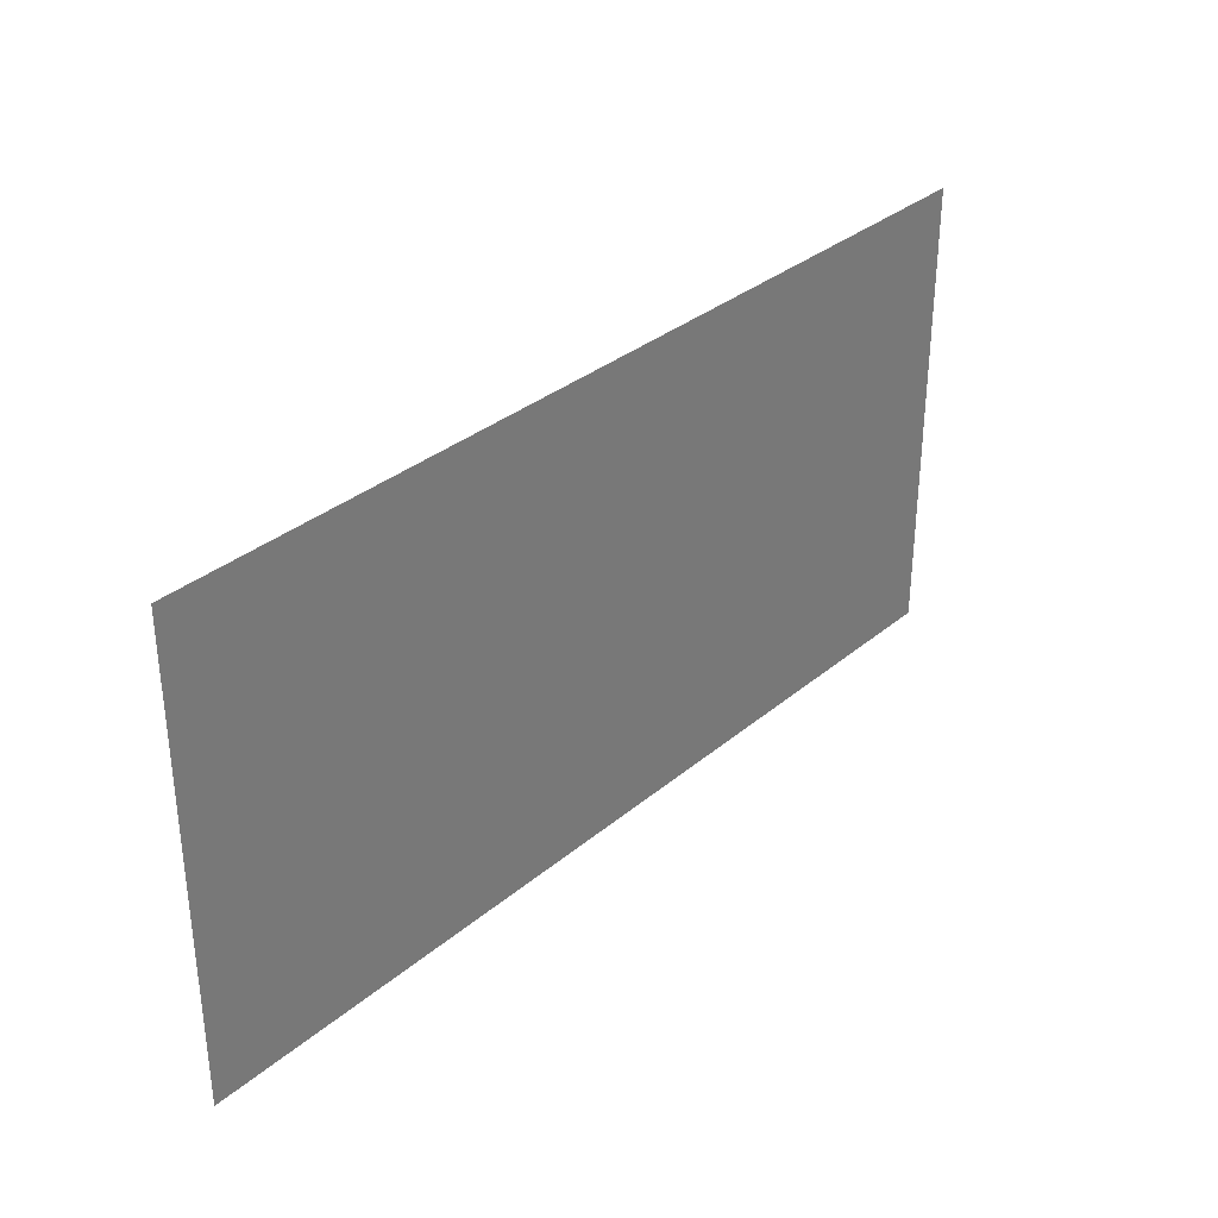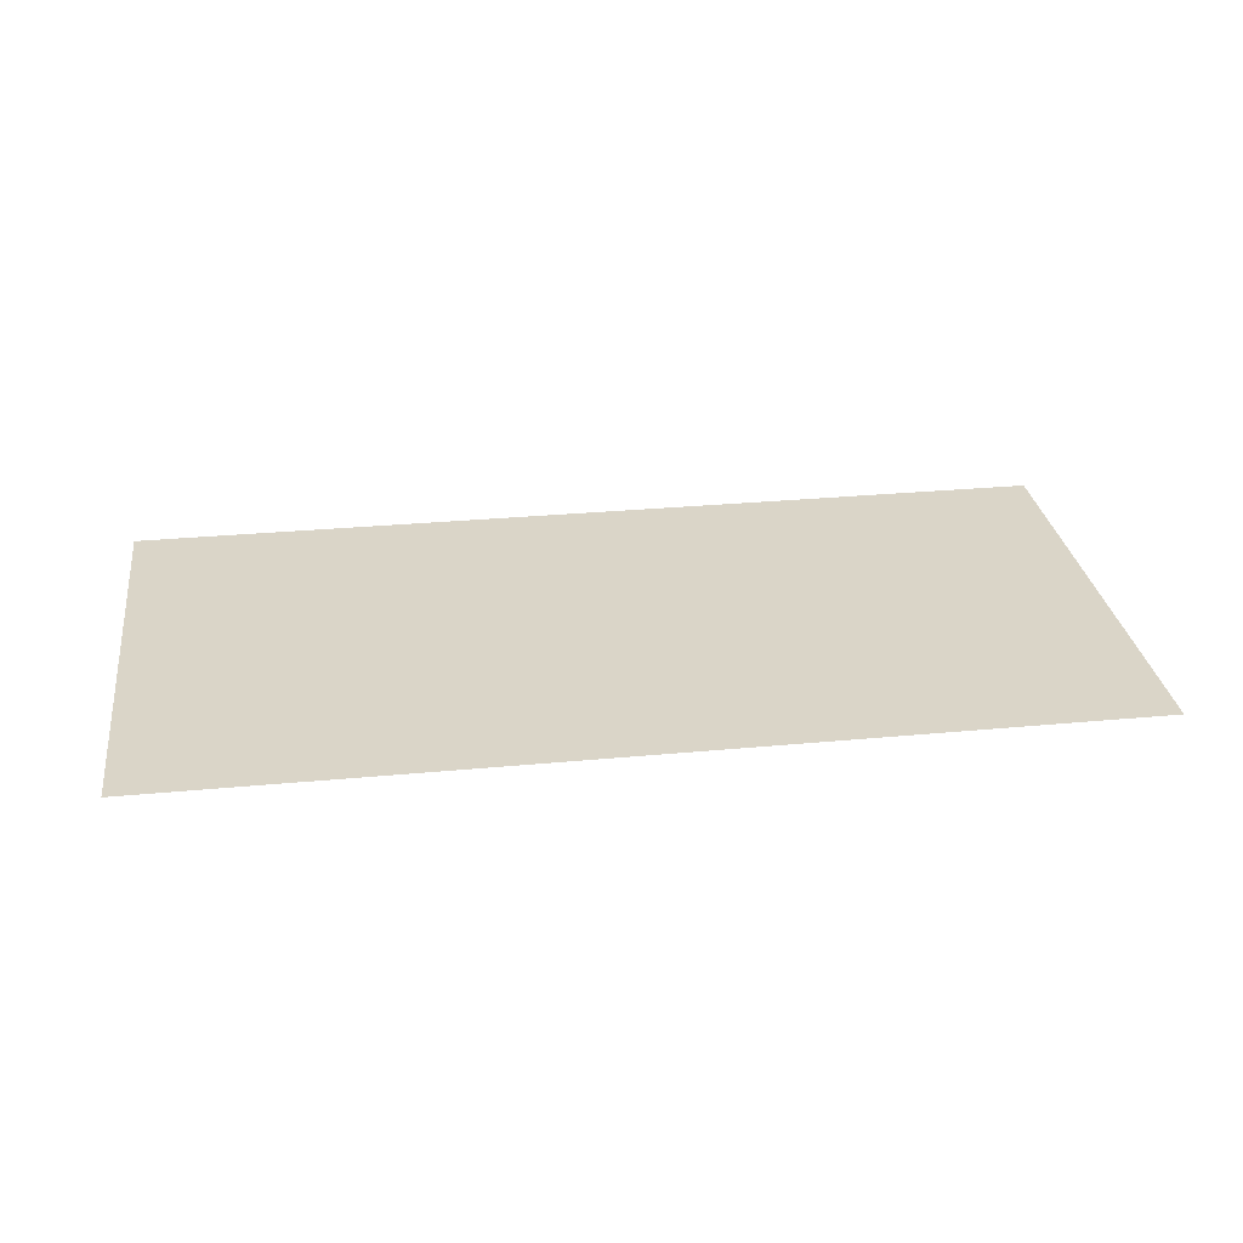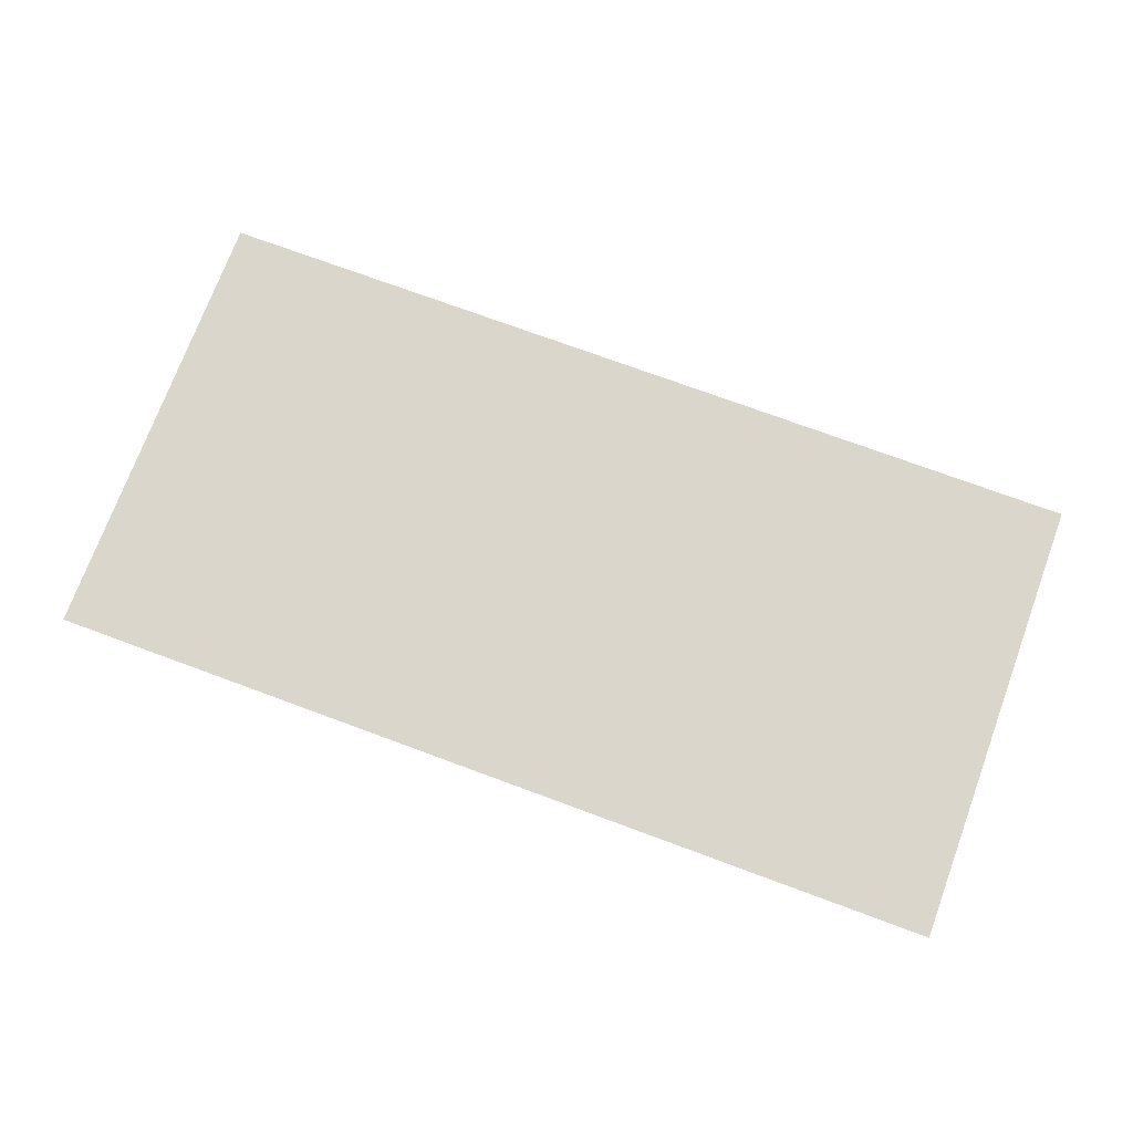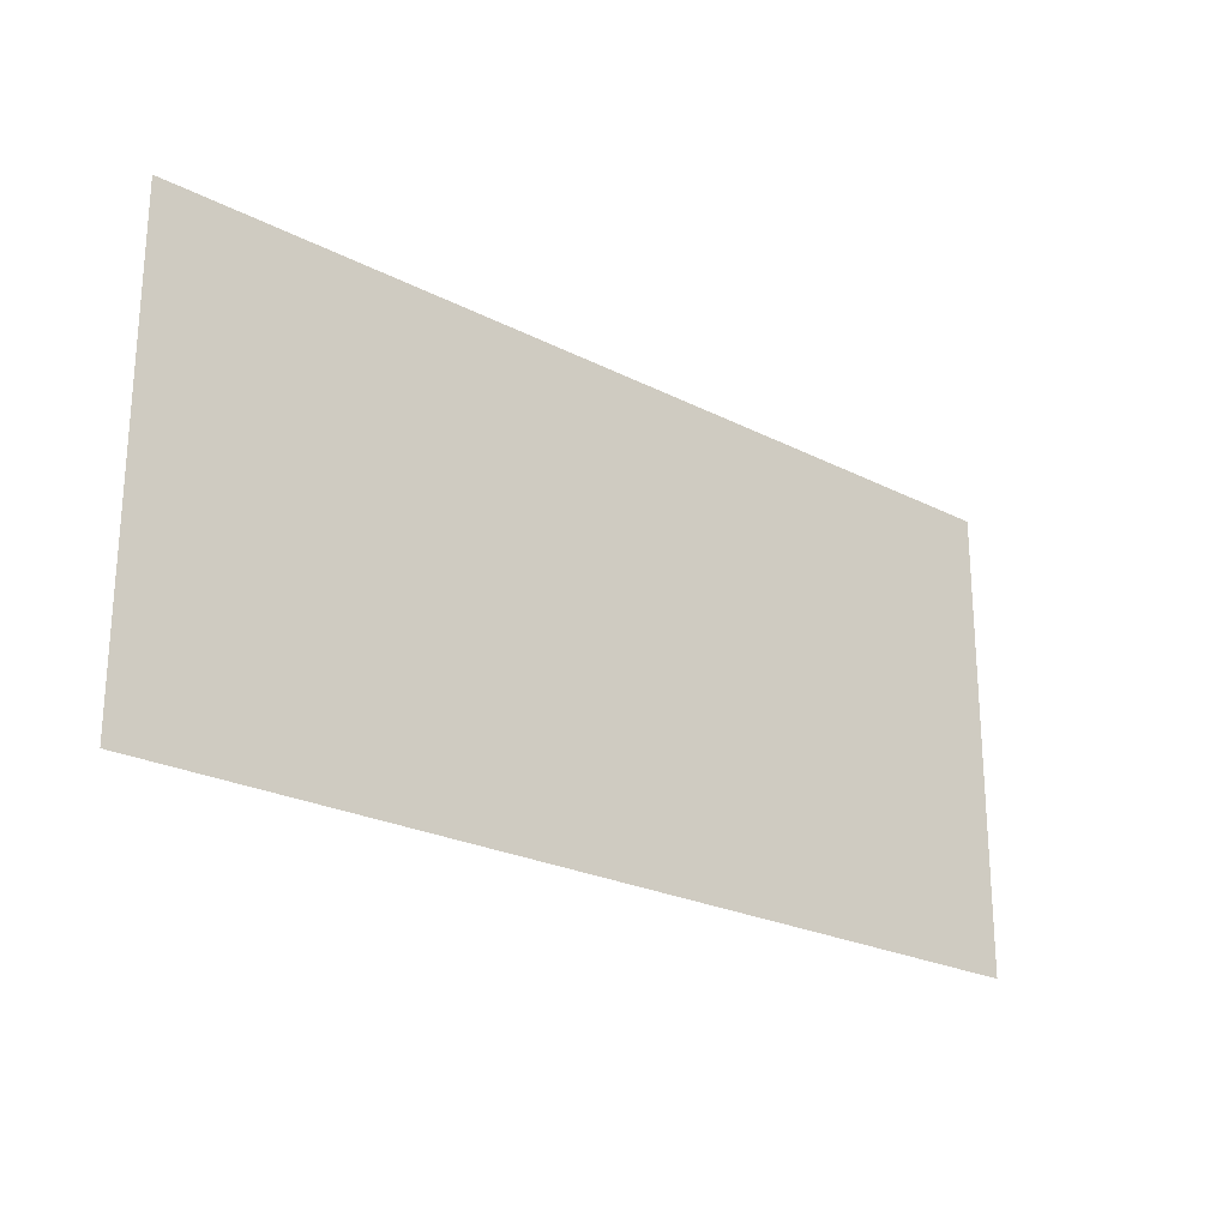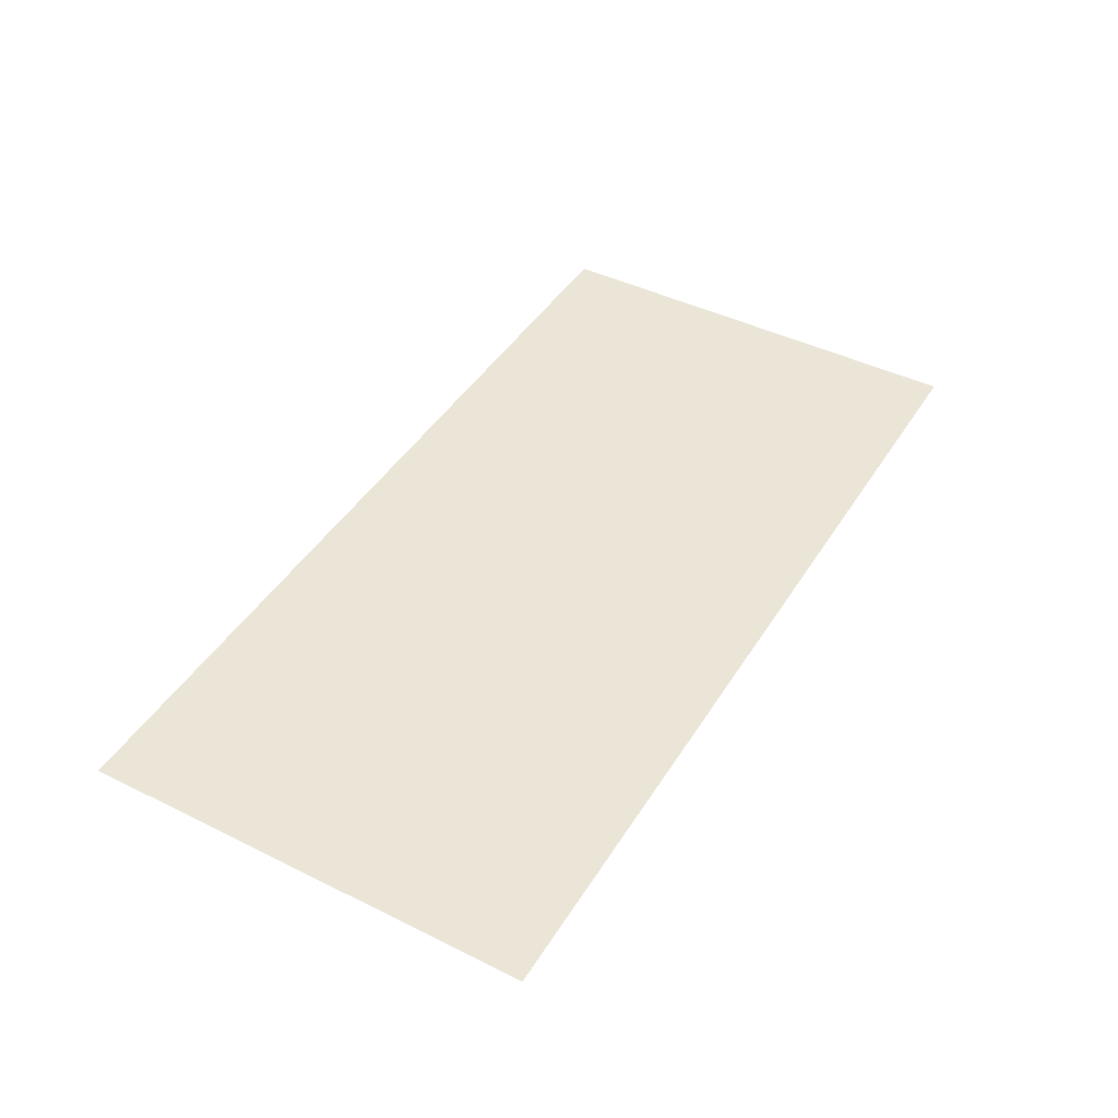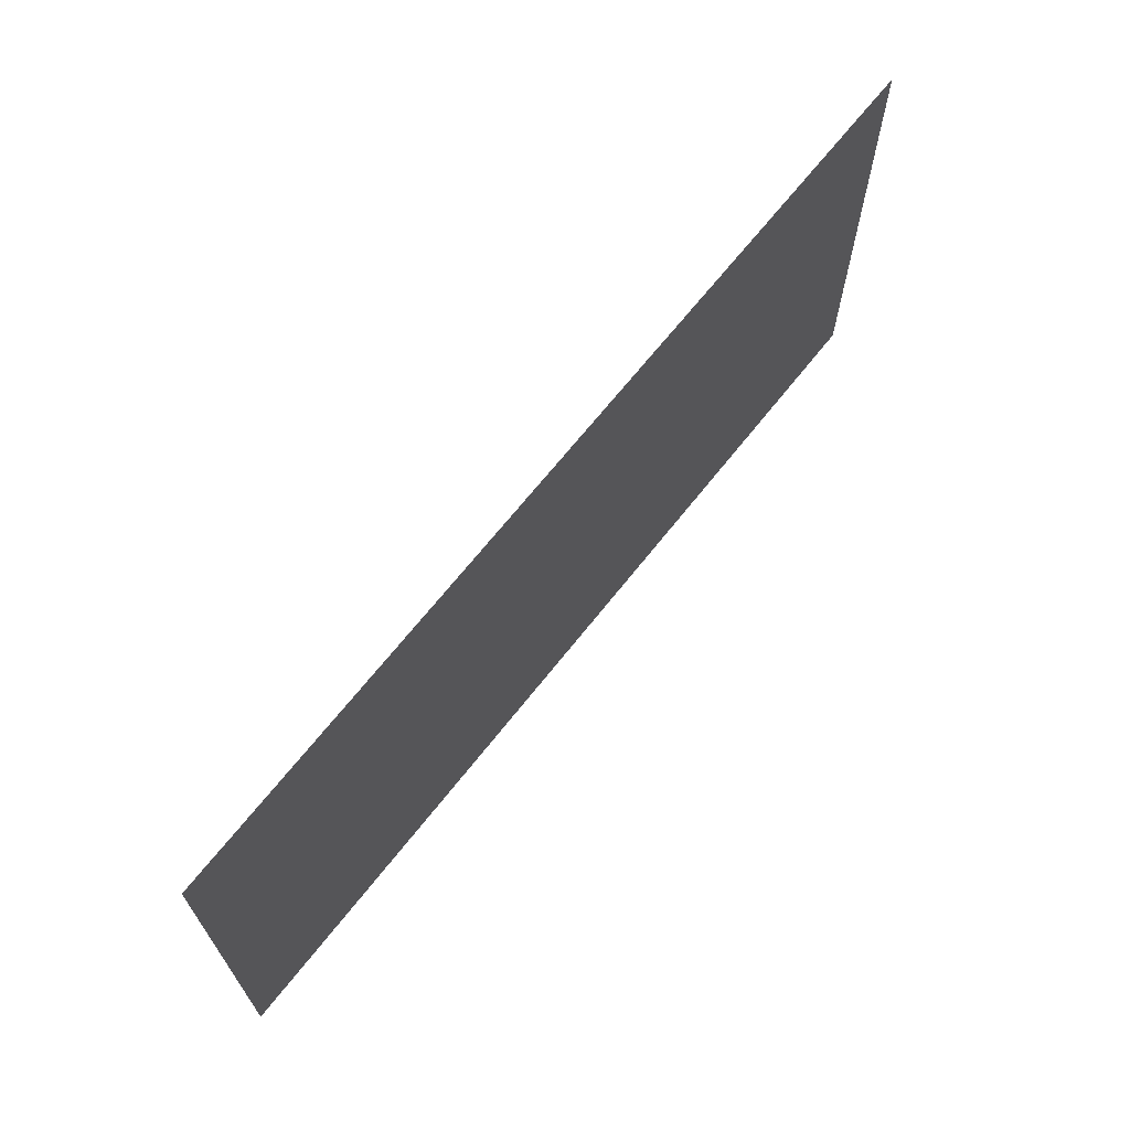
<metadata>
{"format":"obj","ext":"obj","renderer":"f3d","projection":"perspective","resolution":1024,"background":"white","views":[{"elev":33.1,"azim":131.2,"up":"+Y"},{"elev":29.4,"azim":-8.0,"up":"+Z"},{"elev":73.6,"azim":-159.7,"up":"+Z"},{"elev":-23.5,"azim":-40.9,"up":"+Y"},{"elev":44.1,"azim":-60.0,"up":"+Z"},{"elev":67.2,"azim":-51.8,"up":"+Y"}]}
</metadata>
<code>
v -1 1 0
v -1 0 0
v 1 0 0
v 1 1 0
f 1 2 3
f 1 3 4

</code>
